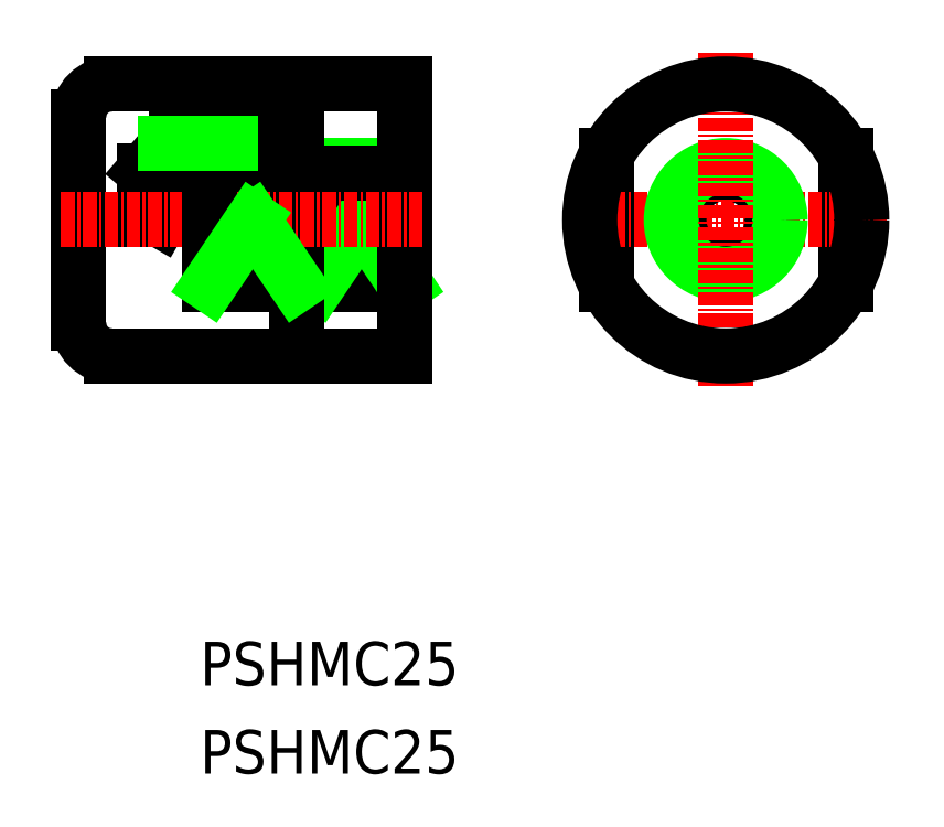
<metadata>
{"format":"dxf","ext":"dxf","renderer":"ezdxf+matplotlib","layout":"modelspace","background":"white","min_lineweight":24,"dpi":150}
</metadata>
<code>
0
SECTION
2
ENTITIES
0
TEXT
8
0
10
-124.8
20
1549
30
0
40
4
1
PSHMC25
0
TEXT
8
0
10
-124.8
20
1541
30
0
40
4
1
PSHMC25
0
LINE
8
0
10
-65.46
20
1597
30
0
11
-65.46
21
1586
31
0
0
LINE
8
0
10
-87.46
20
1597
30
0
11
-87.46
21
1586
31
0
0
LINE
8
CENTER
10
-90.89
20
1592
30
0
11
-61.56
21
1592
31
0
0
CIRCLE
8
0
10
-76.46
20
1592
30
0
40
4.3
0
CIRCLE
8
0
10
-76.46
20
1592
30
0
40
5
0
LINE
8
CENTER
10
-76.46
20
1607
30
0
11
-76.46
21
1576
31
0
0
CIRCLE
8
0
10
-76.46
20
1592
30
0
40
12.5
0
LINE
8
0
10
-115.9
20
1604
30
0
11
-115.9
21
1599
31
0
0
LINE
8
0
10
-132.9
20
1604
30
0
11
-105.9
21
1604
31
0
0
LINE
8
0
10
-126.9
20
1600
30
0
11
-116.9
21
1600
31
0
0
LINE
8
0
10
-105.9
20
1586
30
0
11
-113.9
21
1586
31
0
0
LINE
8
0
10
-109.9
20
1592
30
0
11
-105.9
21
1586
31
0
0
LINE
8
0
10
-113.9
20
1592
30
0
11
-113.9
21
1586
31
0
0
LINE
8
0
10
-113.9
20
1586
30
0
11
-109.9
21
1592
31
0
0
LINE
8
0
10
-120.9
20
1597
30
0
11
-120.9
21
1592
31
0
0
LINE
8
0
10
-125.9
20
1596
30
0
11
-125.9
21
1592
31
0
0
LINE
8
0
10
-129.9
20
1596
30
0
11
-129.9
21
1592
31
0
0
LINE
8
0
10
-125.9
20
1596
30
0
11
-128.4
21
1592
31
0
0
LINE
8
0
10
-120.9
20
1597
30
0
11
-105.9
21
1597
31
0
0
LINE
8
0
10
-125.9
20
1596
30
0
11
-105.9
21
1596
31
0
0
LINE
8
0
10
-126.9
20
1600
30
0
11
-129.9
21
1596
31
0
0
ARC
8
0
10
-132.9
20
1601
30
0
40
3
50
90
51
180
0
LINE
8
0
10
-132.9
20
1579
30
0
11
-105.9
21
1579
31
0
0
ARC
8
0
10
-132.9
20
1582
30
0
40
3
50
180
51
270
0
LINE
8
0
10
-135.9
20
1601
30
0
11
-135.9
21
1582
31
0
0
LINE
8
0
10
-115.9
20
1579
30
0
11
-115.9
21
1592
31
0
0
LINE
8
0
10
-105.9
20
1604
30
0
11
-105.9
21
1579
31
0
0
LINE
8
CENTER
10
-104.3
20
1592
30
0
11
-137.8
21
1592
31
0
0
LINE
8
0
10
-116.9
20
1600
30
0
11
-116.9
21
1599
31
0
0
LINE
8
0
10
-127.9
20
1599
30
0
11
-116.9
21
1599
31
0
0
LINE
8
0
10
-116.9
20
1599
30
0
11
-115.9
21
1599
31
0
0
LINE
8
0
10
-115.9
20
1586
30
0
11
-123.9
21
1586
31
0
0
LINE
8
0
10
-119.9
20
1592
30
0
11
-115.9
21
1586
31
0
0
LINE
8
0
10
-123.9
20
1592
30
0
11
-123.9
21
1586
31
0
0
LINE
8
0
10
-123.9
20
1586
30
0
11
-119.9
21
1592
31
0
0
VIEWPORT
8
0
10
5.722
20
4.008
30
0
40
13.18
41
8.746
68
     1
69
     1
0
VIEWPORT
8
0
10
5.722
20
4.008
30
0
40
9.155
41
6.413
68
     2
69
     2
0
ENDSEC
0
EOF

</code>
